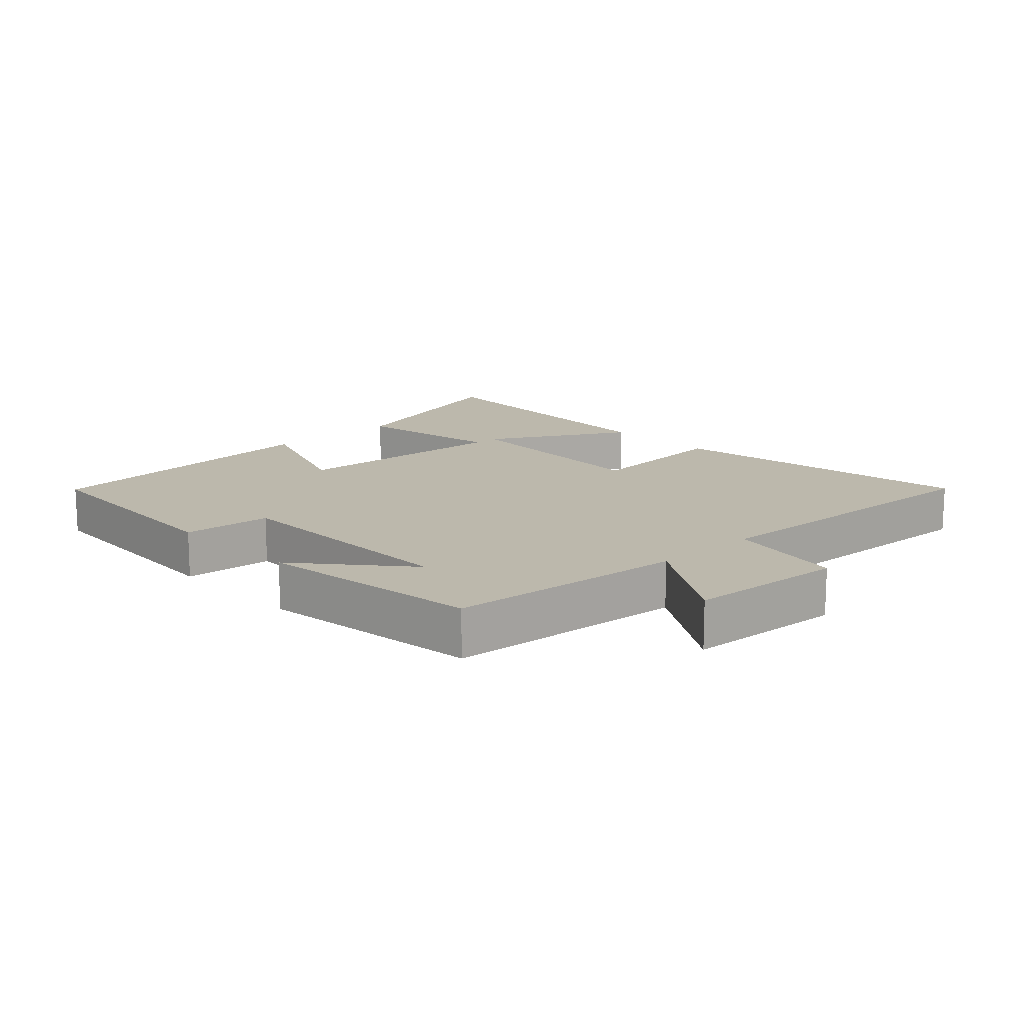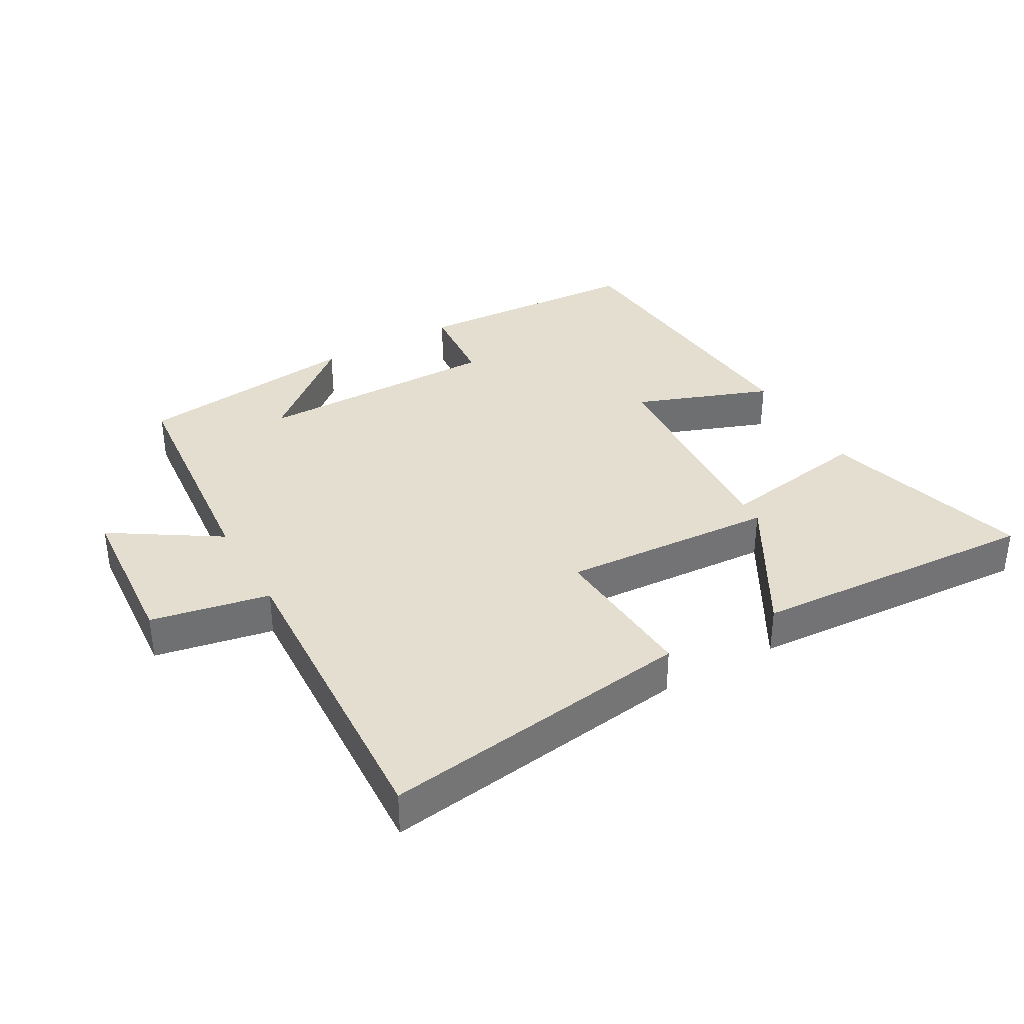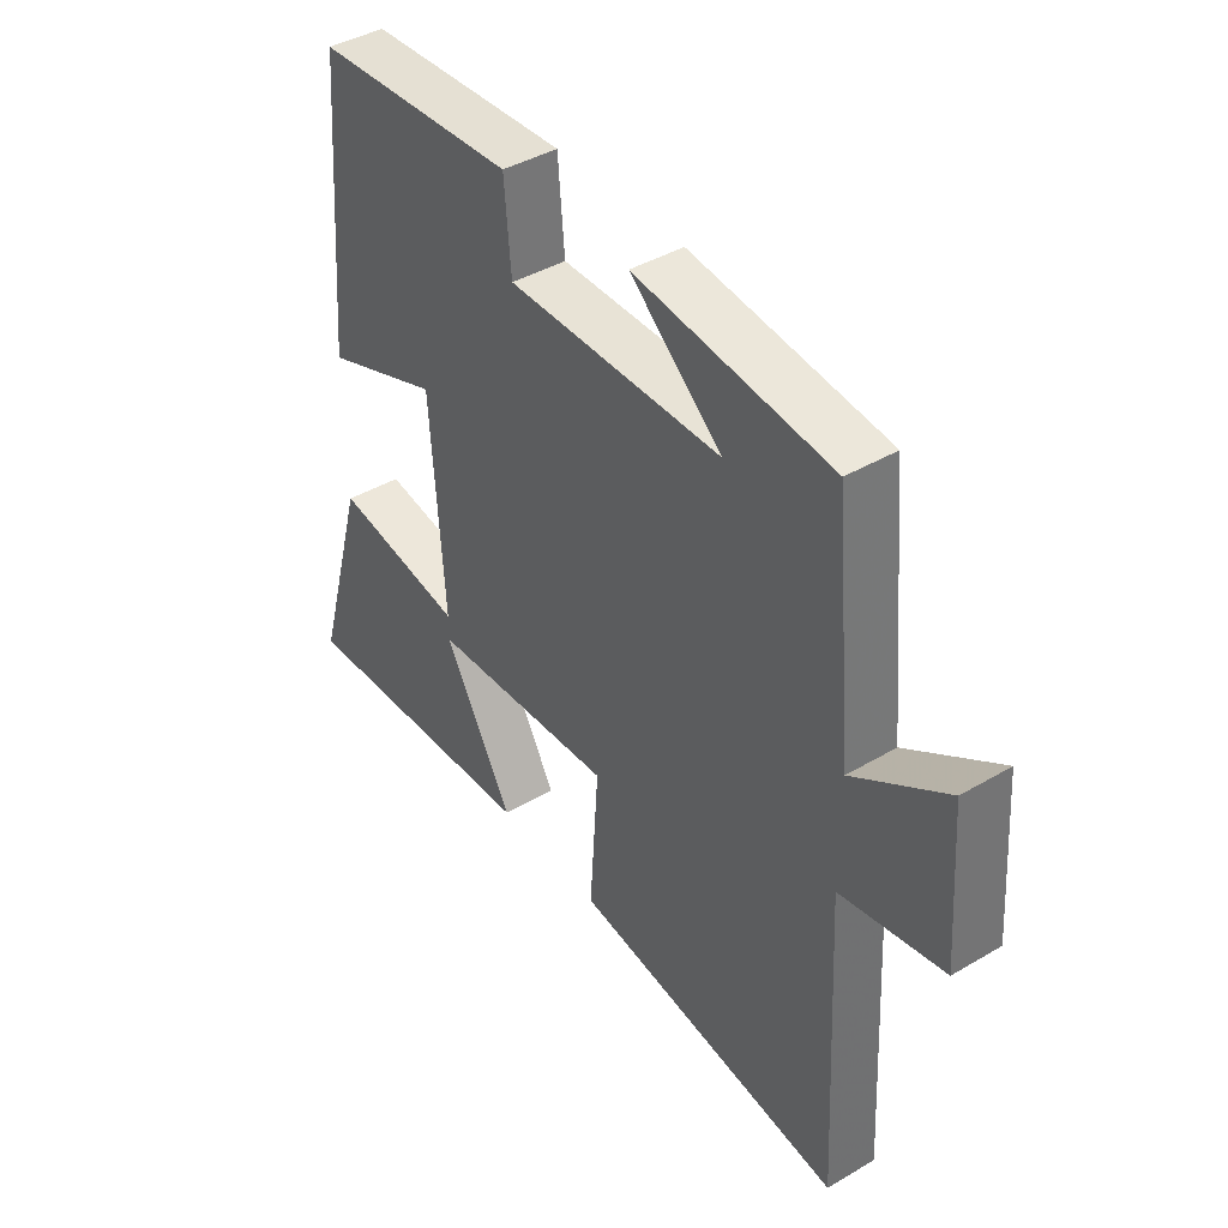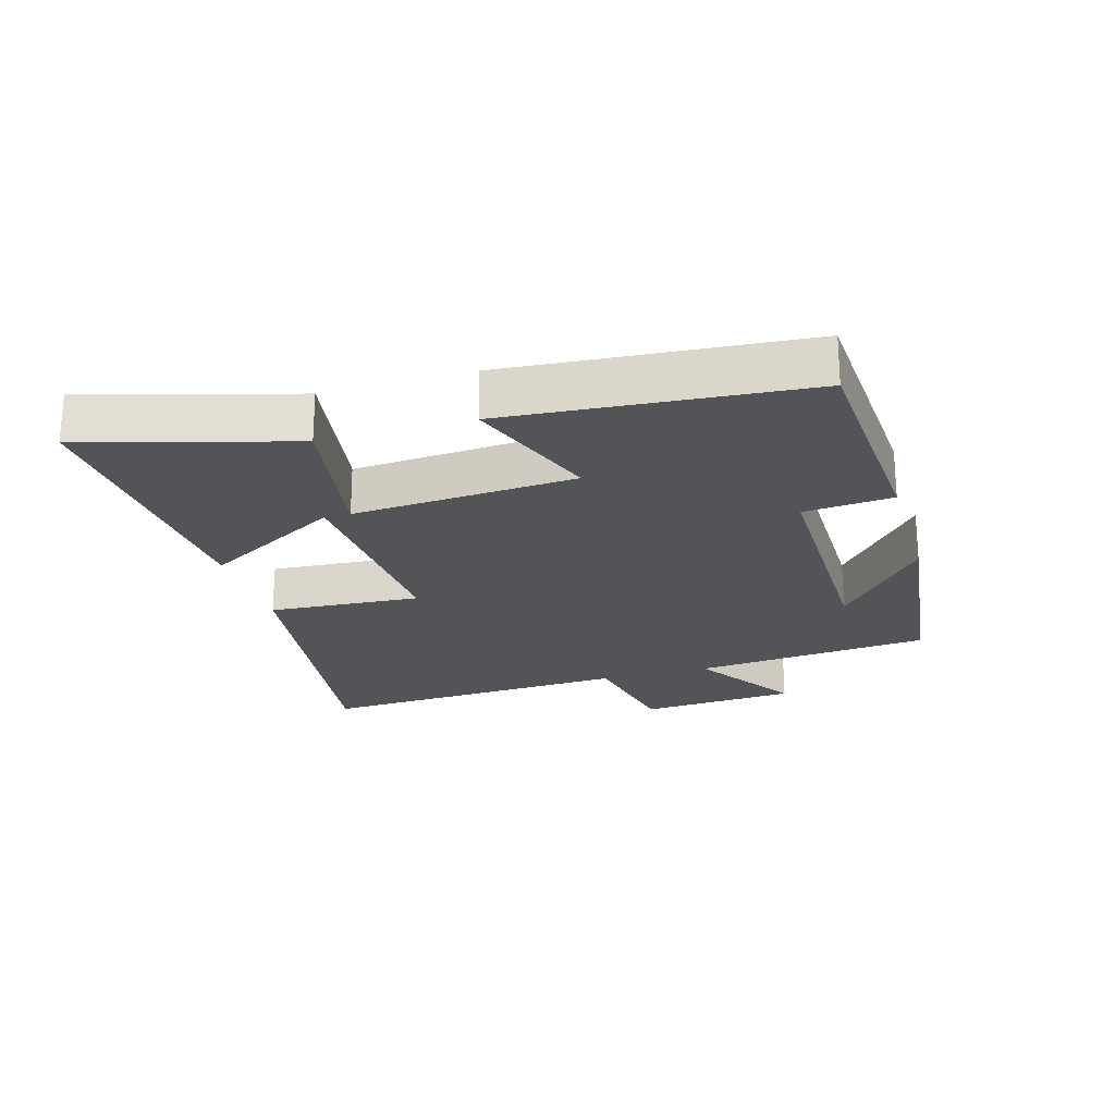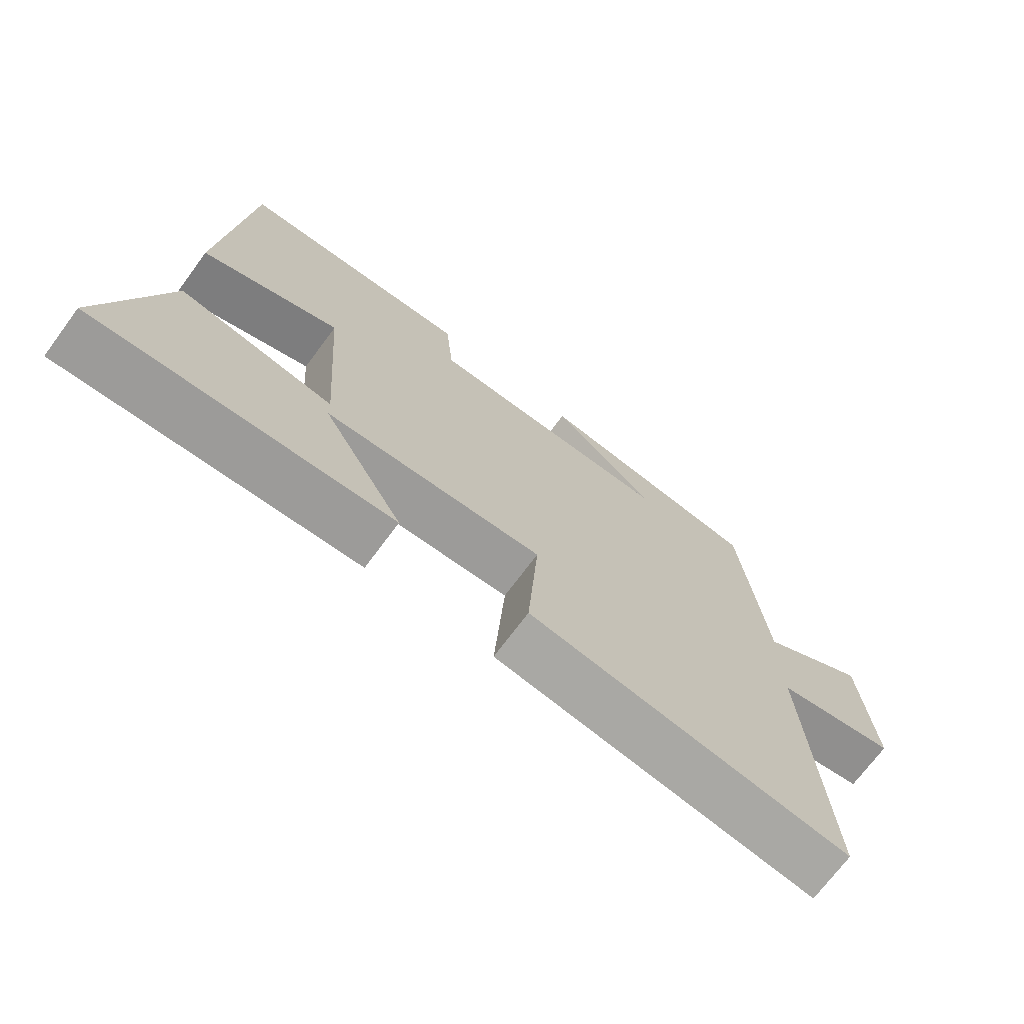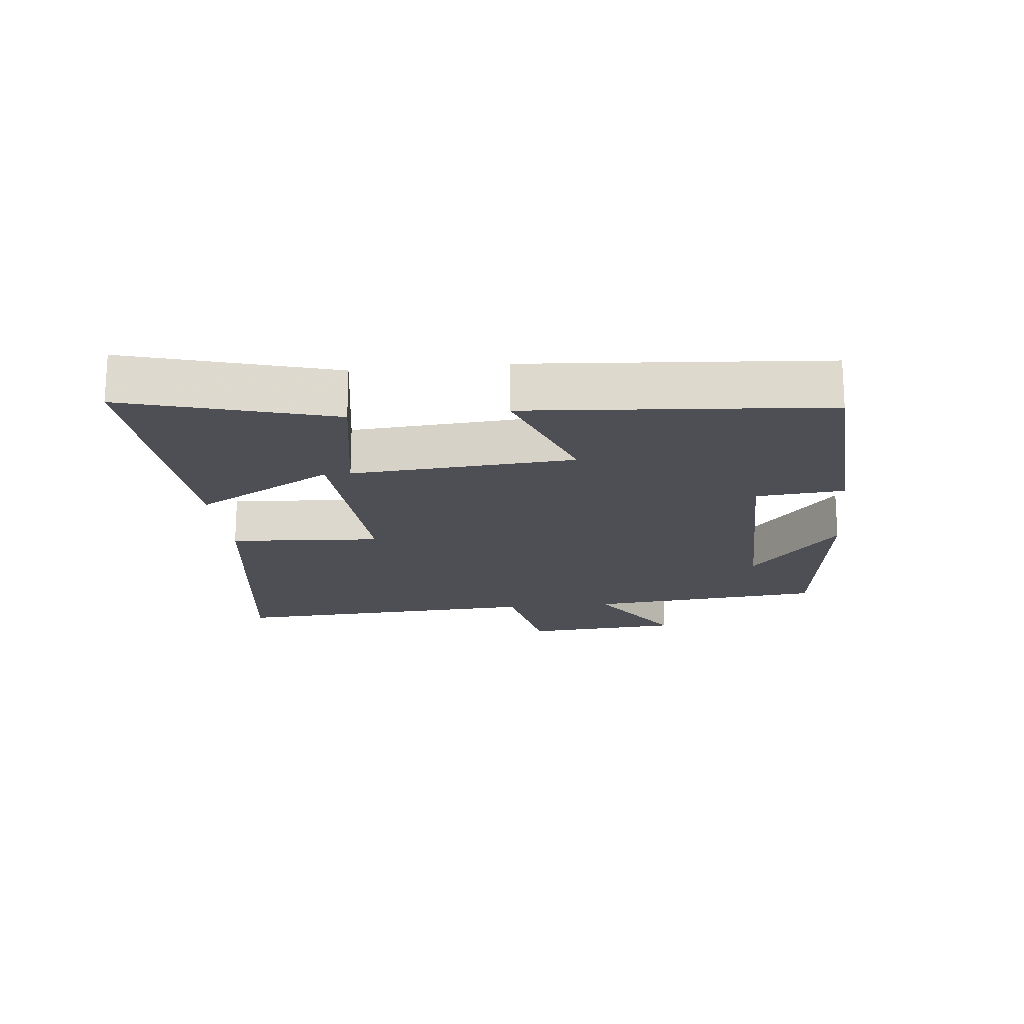
<metadata>
{"format":"obj","ext":"obj","renderer":"f3d","projection":"perspective","resolution":1024,"background":"white","views":[{"elev":14.6,"azim":46.4,"up":"+Y"},{"elev":35.9,"azim":150.4,"up":"+Y"},{"elev":41.5,"azim":54.5,"up":"+Z"},{"elev":-22.8,"azim":-73.6,"up":"+Y"},{"elev":-71.5,"azim":-36.6,"up":"+Z"},{"elev":-18.4,"azim":-83.9,"up":"+Y"}]}
</metadata>
<code>
v -0.591 0.07 -0.526
v -0.5 0.07 -0.207
v -0.268 0.07 -0.246
v -0.292 0.07 0.098
v -0.5 0.07 0.021
v -0.463 0.07 0.48
v -0.108 0.07 0.5
v -0.096 0.07 0.363
v 0.282 0.07 0.363
v 0.12 0.07 0.5
v 0.465 0.07 0.458
v 0.5 0.07 0.091
v 0.664 0.07 0.196
v 0.682 0.07 -0.048
v 0.5 0.07 -0.083
v 0.526 0.07 -0.569
v 0.044 0.07 -0.5
v 0.06 0.07 -0.266
v -0.268 0.07 -0.286
v -0.146 0.07 -0.5
v -0.591 0 -0.526
v -0.5 0 -0.207
v -0.268 0 -0.246
v -0.292 0 0.098
v -0.5 0 0.021
v -0.463 0 0.48
v -0.108 0 0.5
v -0.096 0 0.363
v 0.282 0 0.363
v 0.12 0 0.5
v 0.465 0 0.458
v 0.5 0 0.091
v 0.664 0 0.196
v 0.682 0 -0.048
v 0.5 0 -0.083
v 0.526 0 -0.569
v 0.044 0 -0.5
v 0.06 0 -0.266
v -0.268 0 -0.286
v -0.146 0 -0.5
f 19 20 1 2
f 15 16 17 18
f 15 18 19
f 12 13 14 15
f 9 10 11
f 12 15 19
f 11 12 19
f 9 11 19
f 6 7 8
f 5 6 8
f 4 5 8
f 3 4 8 9
f 19 2 3
f 3 9 19
f 22 21 40 39
f 38 37 36 35
f 39 38 35
f 35 34 33 32
f 31 30 29
f 39 35 32
f 39 32 31
f 39 31 29
f 28 27 26
f 28 26 25
f 28 25 24
f 29 28 24 23
f 23 22 39
f 39 29 23
f 1 21 22 2
f 2 22 23 3
f 3 23 24 4
f 4 24 25 5
f 5 25 26 6
f 6 26 27 7
f 7 27 28 8
f 8 28 29 9
f 9 29 30 10
f 10 30 31 11
f 11 31 32 12
f 12 32 33 13
f 13 33 34 14
f 14 34 35 15
f 15 35 36 16
f 16 36 37 17
f 17 37 38 18
f 18 38 39 19
f 19 39 40 20
f 20 40 21 1

</code>
